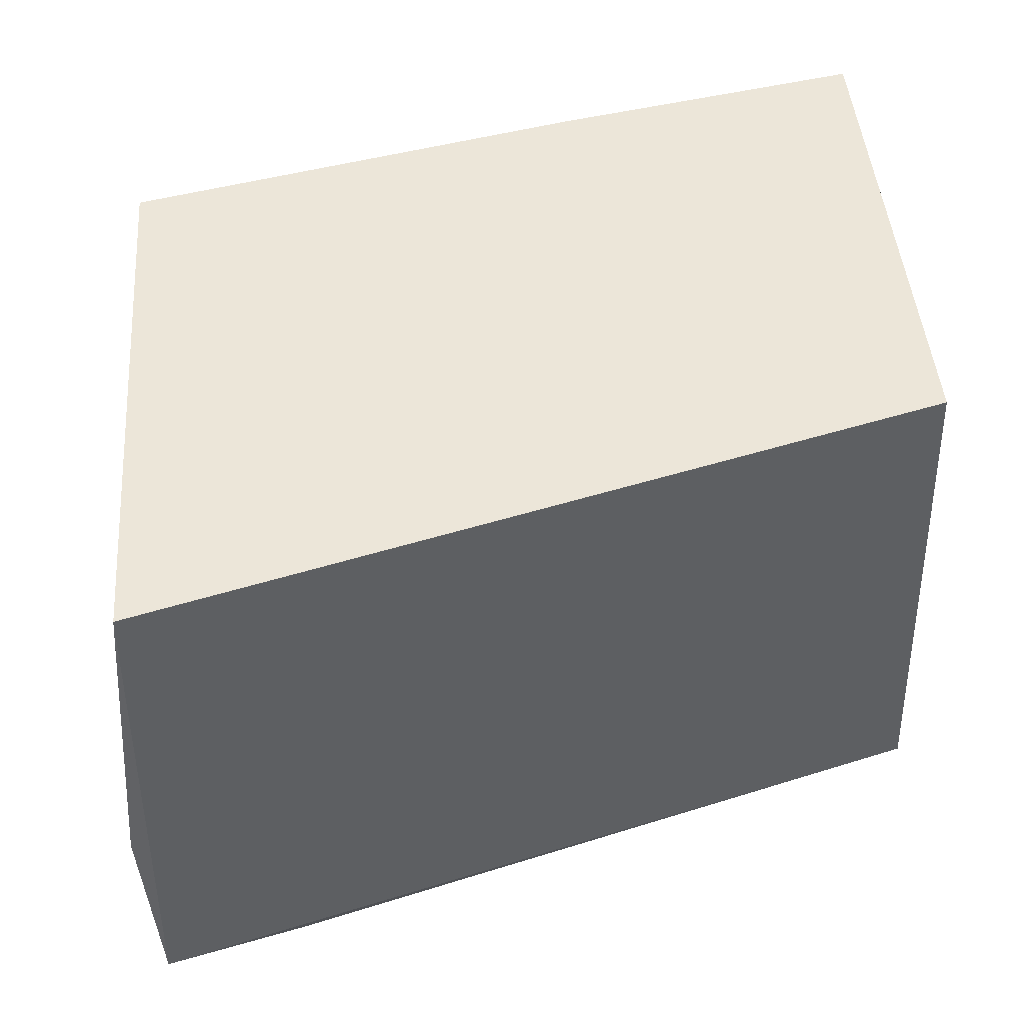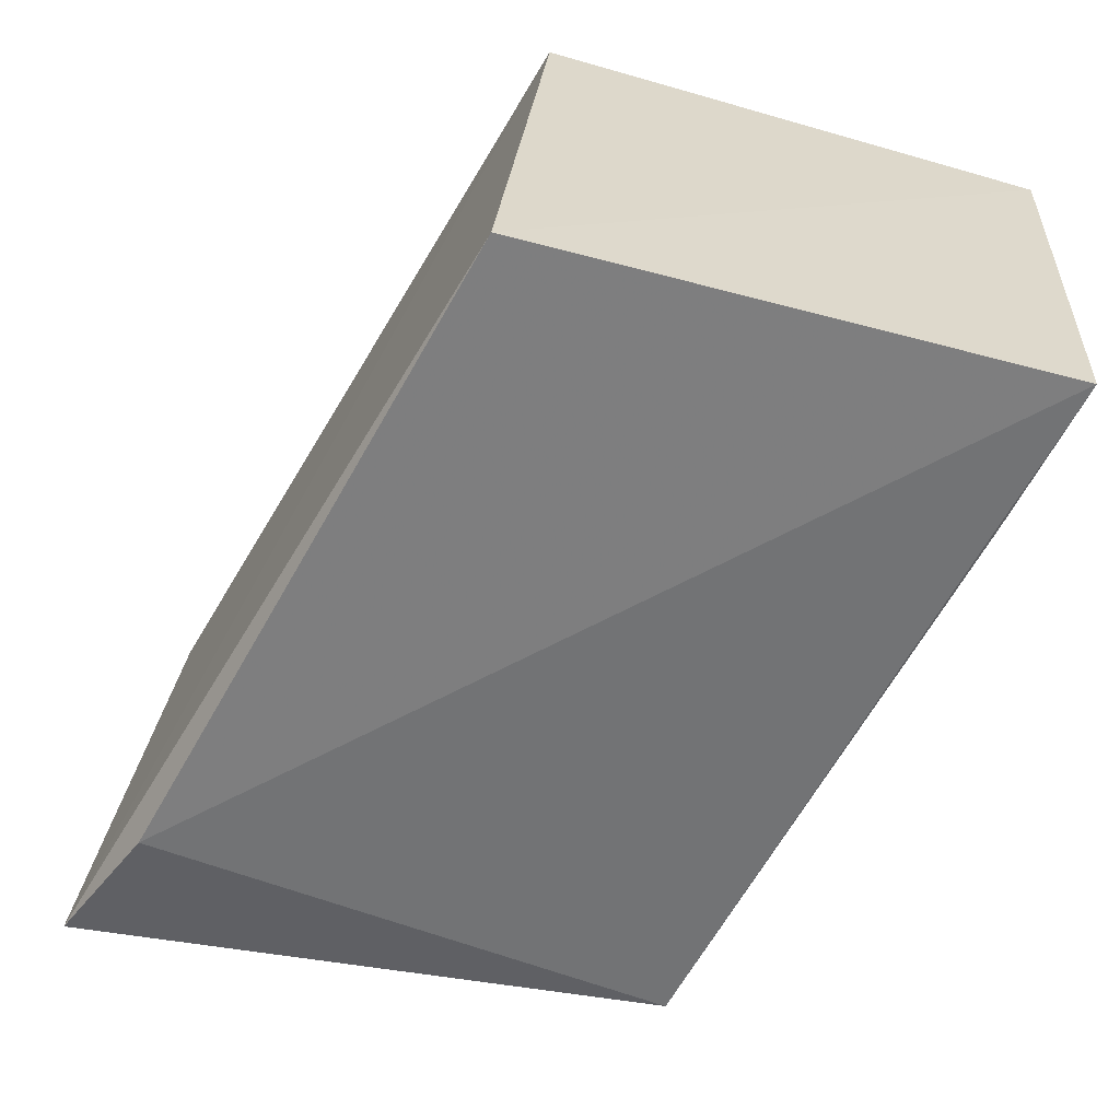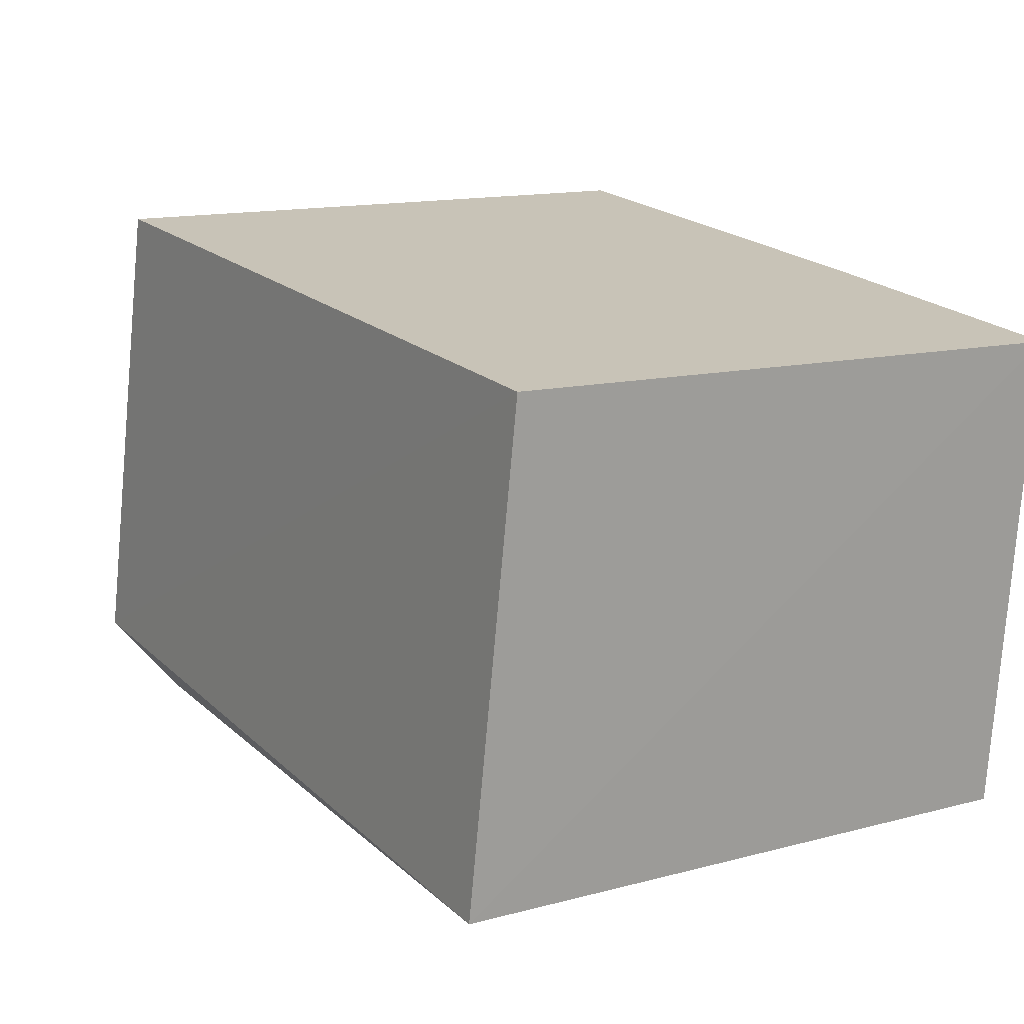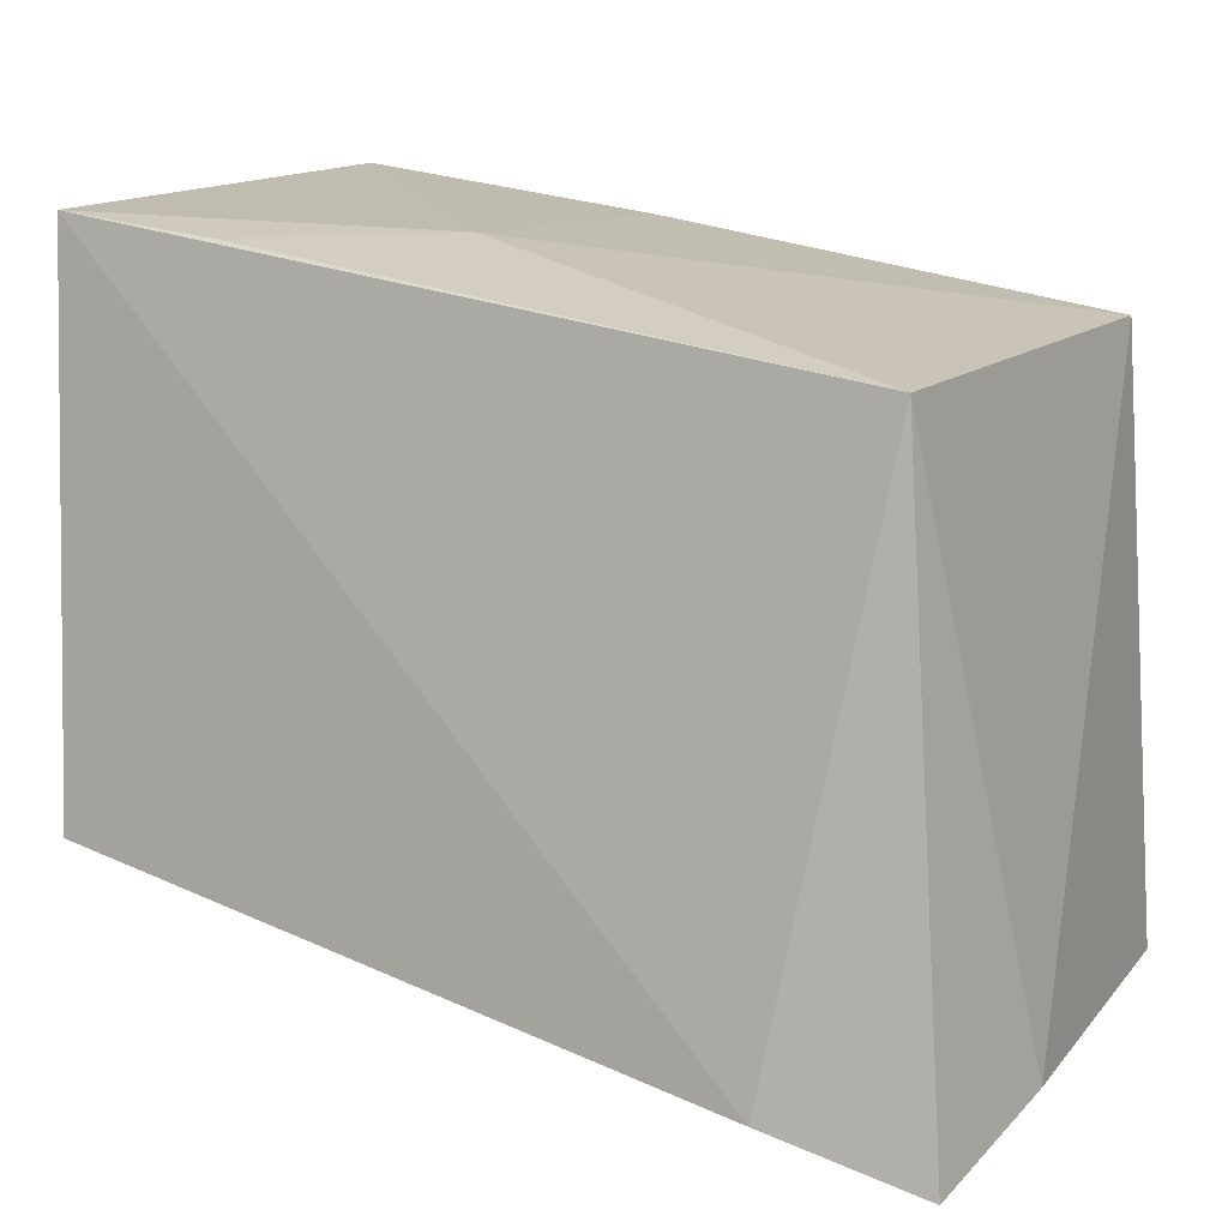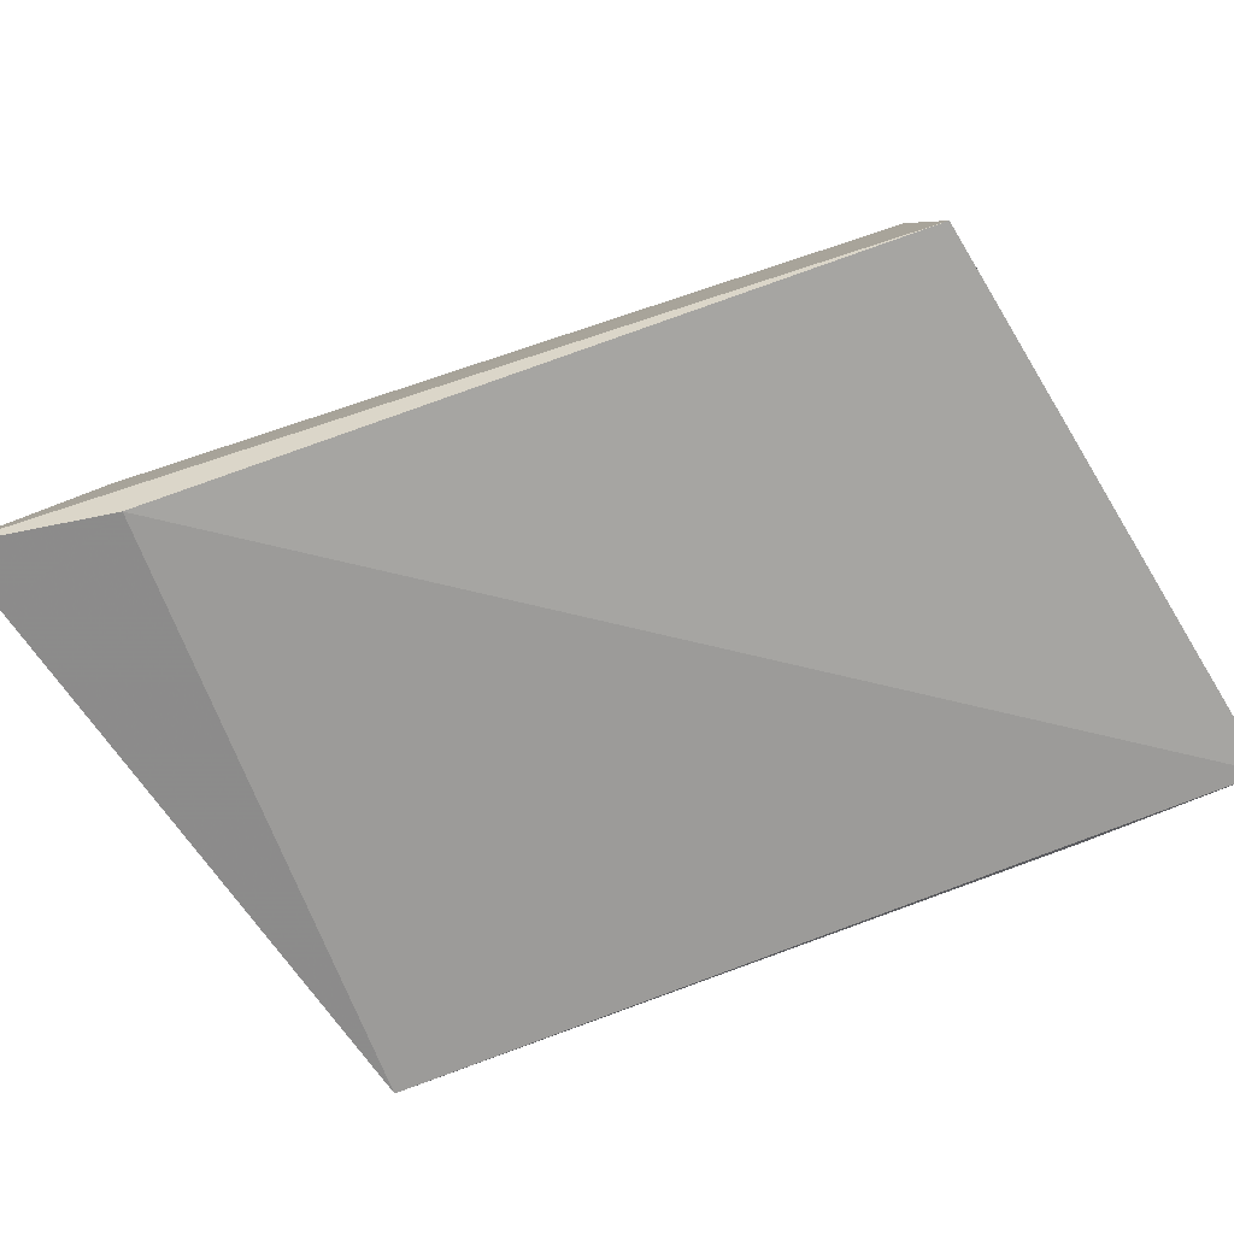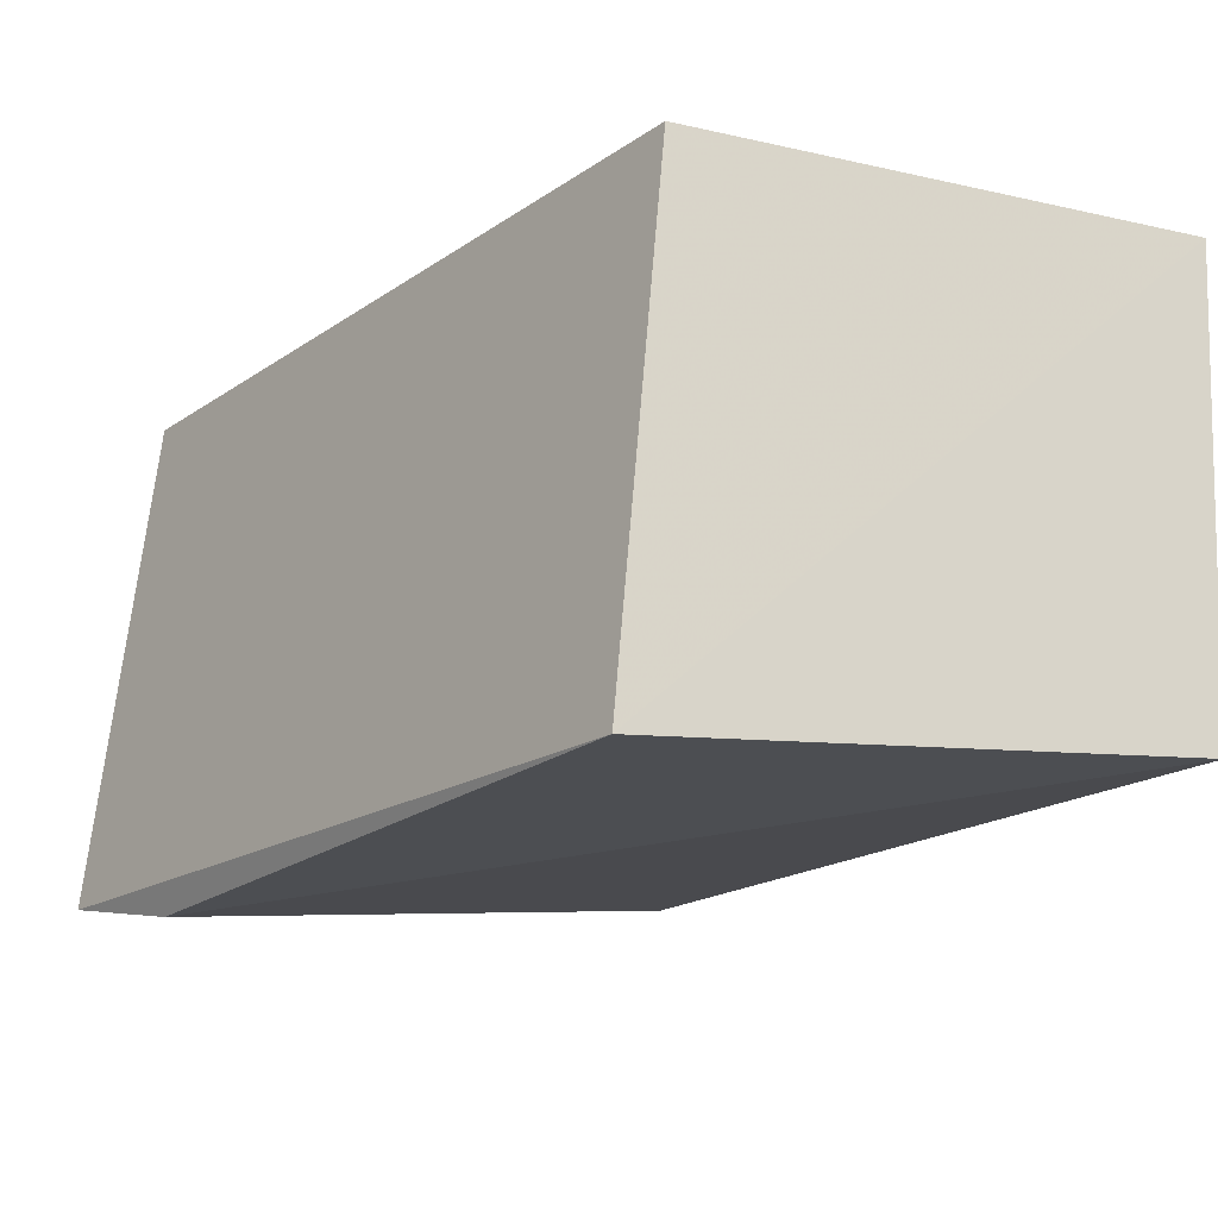
<metadata>
{"format":"obj","ext":"obj","renderer":"f3d","projection":"perspective","resolution":1024,"background":"white","views":[{"elev":48.7,"azim":172.4,"up":"+Y"},{"elev":-59.4,"azim":-108.5,"up":"+Y"},{"elev":19.8,"azim":-110.5,"up":"+Y"},{"elev":11.2,"azim":29.2,"up":"+Z"},{"elev":-76.6,"azim":-150.1,"up":"+Y"},{"elev":-18.1,"azim":-115.8,"up":"+Y"}]}
</metadata>
<code>
v 0.02001 -0.03923 0.07795
v 0.0198 -0.05013 0.07745
v 0.02152 -0.04724 0.06418
v 0.02086 -0.03923 0.06452
v 0.001733 -0.03923 0.06847
v 0.001305 -0.03923 0.08072
v 0.001576 -0.05134 0.06728
v 0.008921 -0.04682 0.07972
v 0.02112 -0.05115 0.0632
v 0.008921 -0.03923 0.07972
v 0.001226 -0.05038 0.08012
v 0.01768 -0.05185 0.06425
v 0.005039 -0.05025 0.07965
f 1 2 3
f 1 3 4
f 6 4 5
f 7 6 5
f 8 2 1
f 9 3 2
f 9 4 3
f 9 7 5
f 9 5 4
f 10 8 1
f 10 6 8
f 10 1 4
f 10 4 6
f 11 8 6
f 11 6 7
f 12 9 2
f 12 7 9
f 12 11 7
f 12 2 11
f 13 11 2
f 13 2 8
f 13 8 11

</code>
